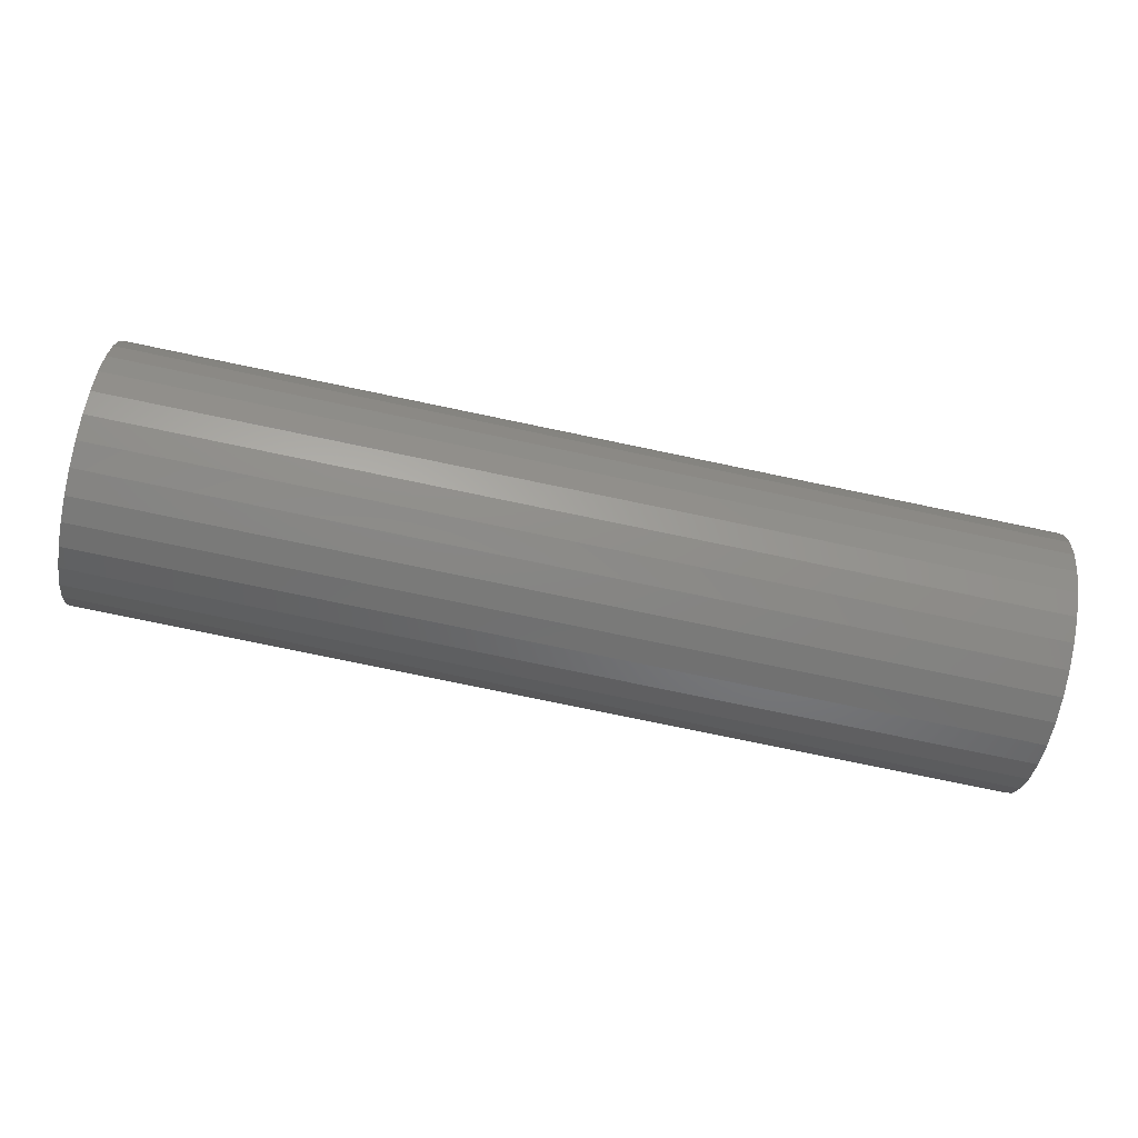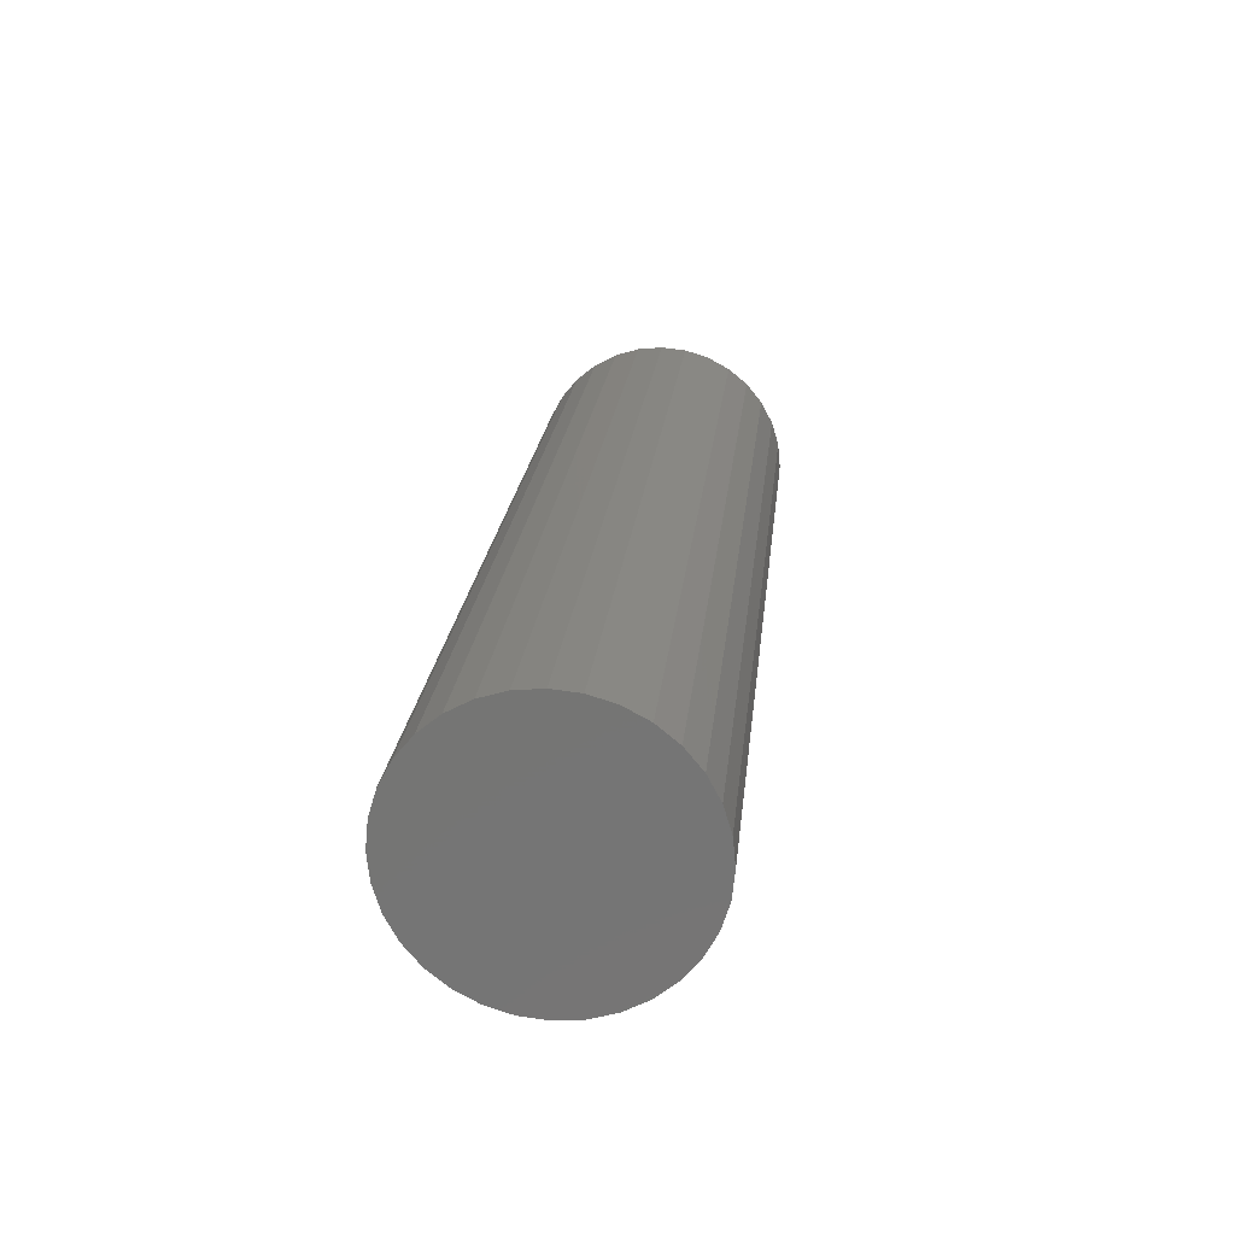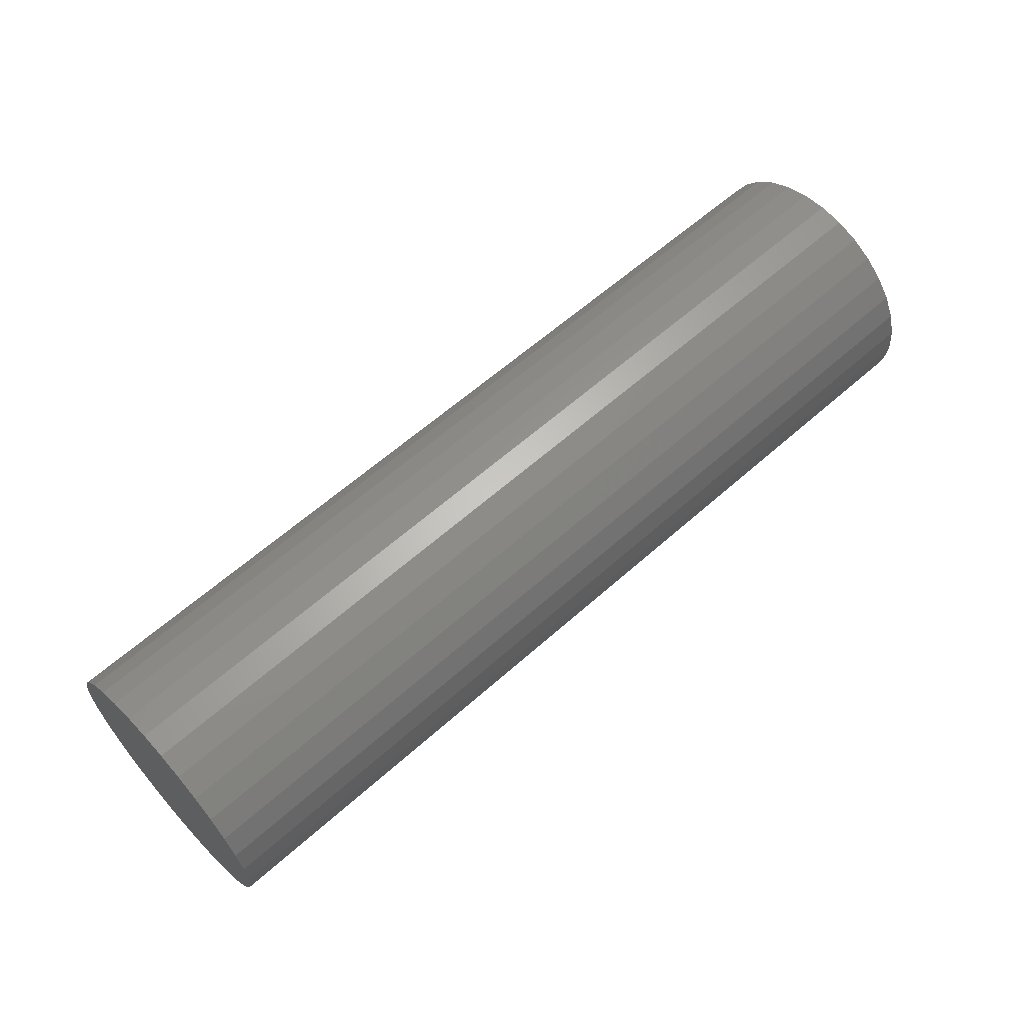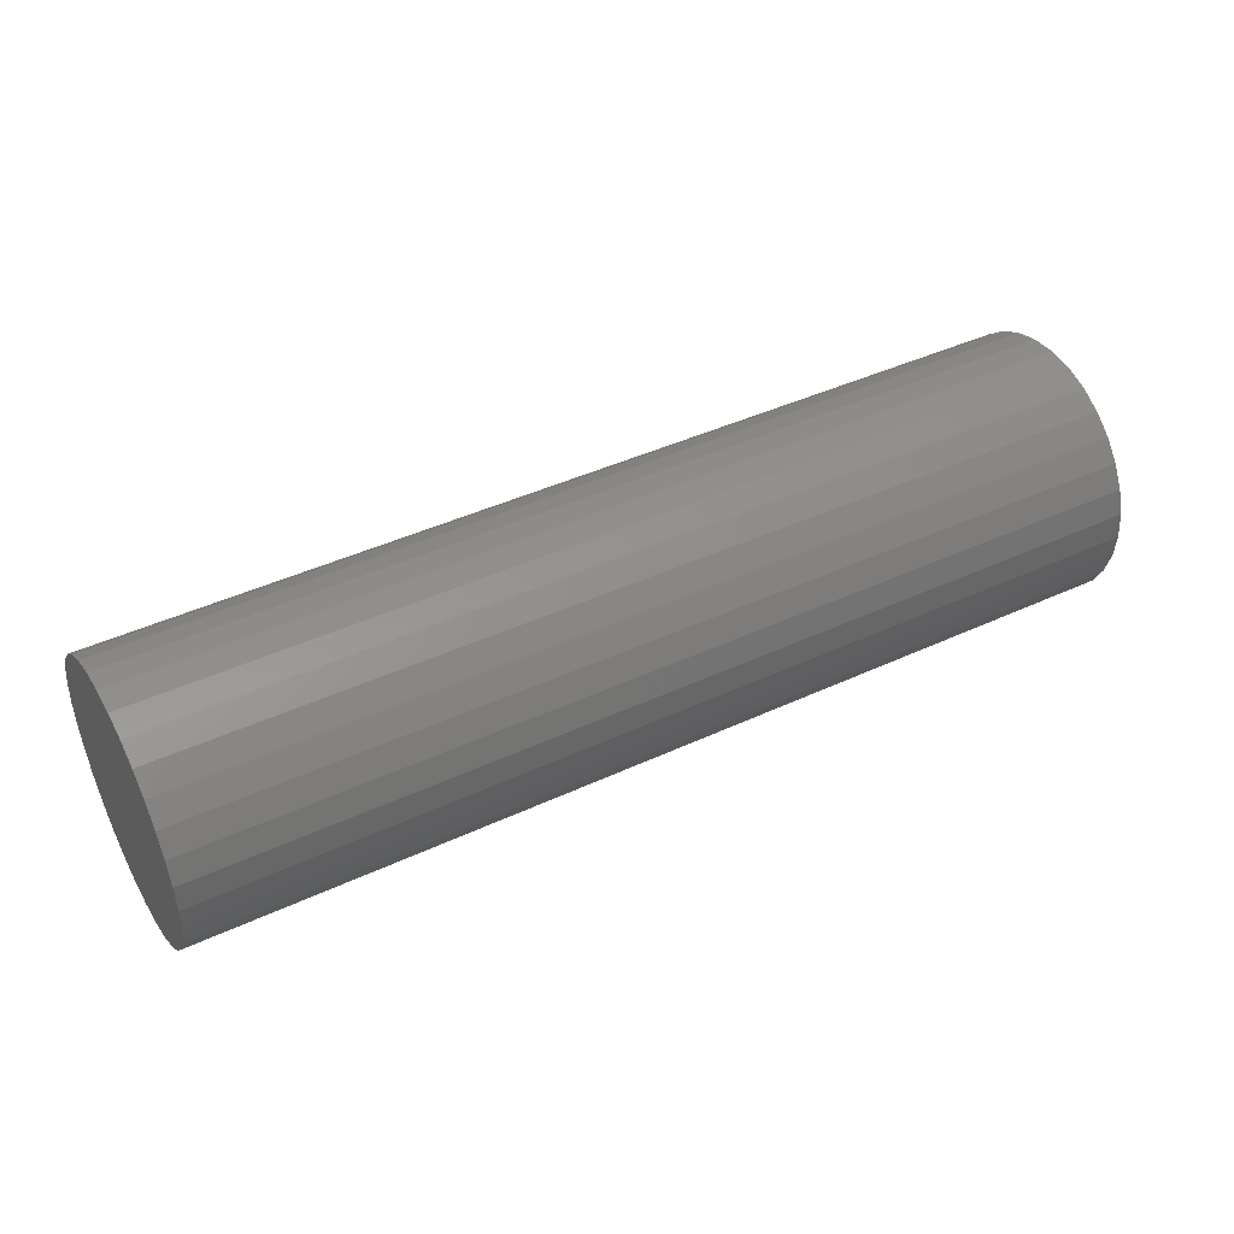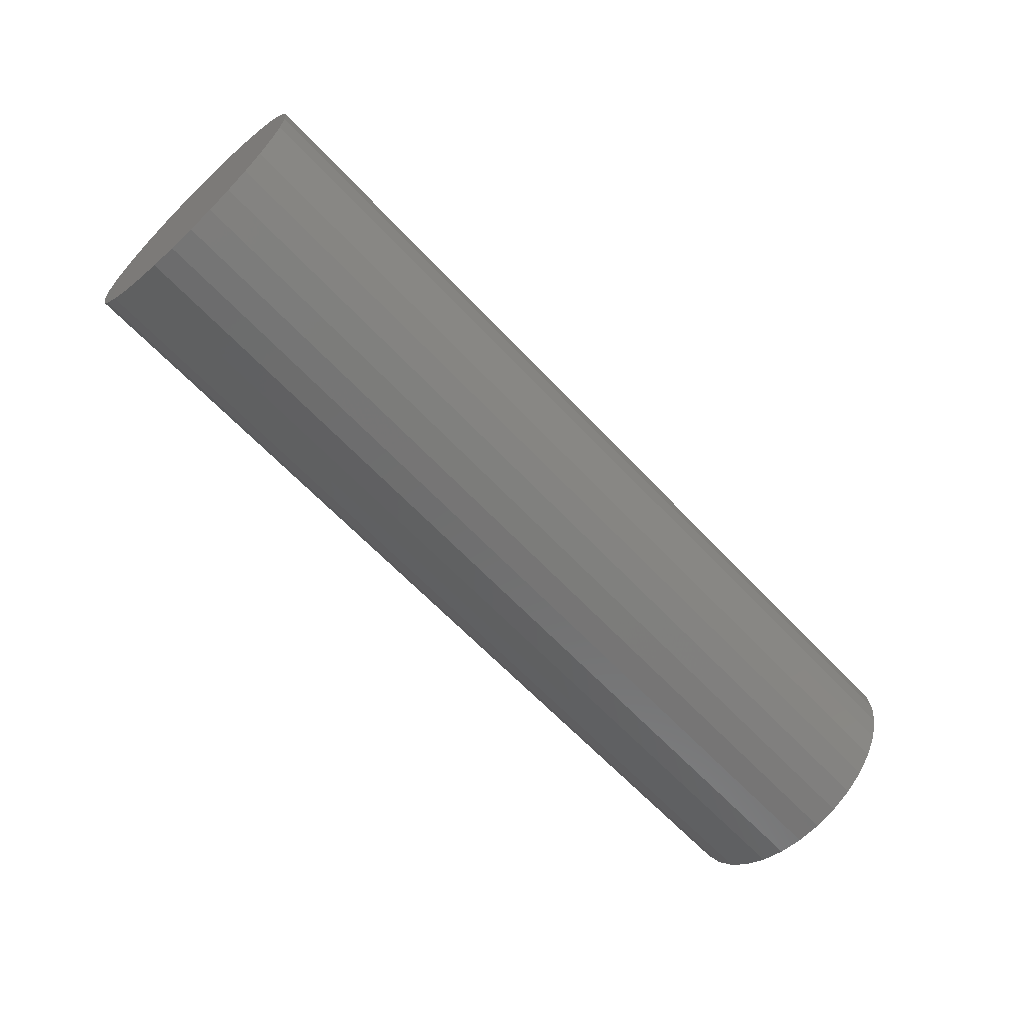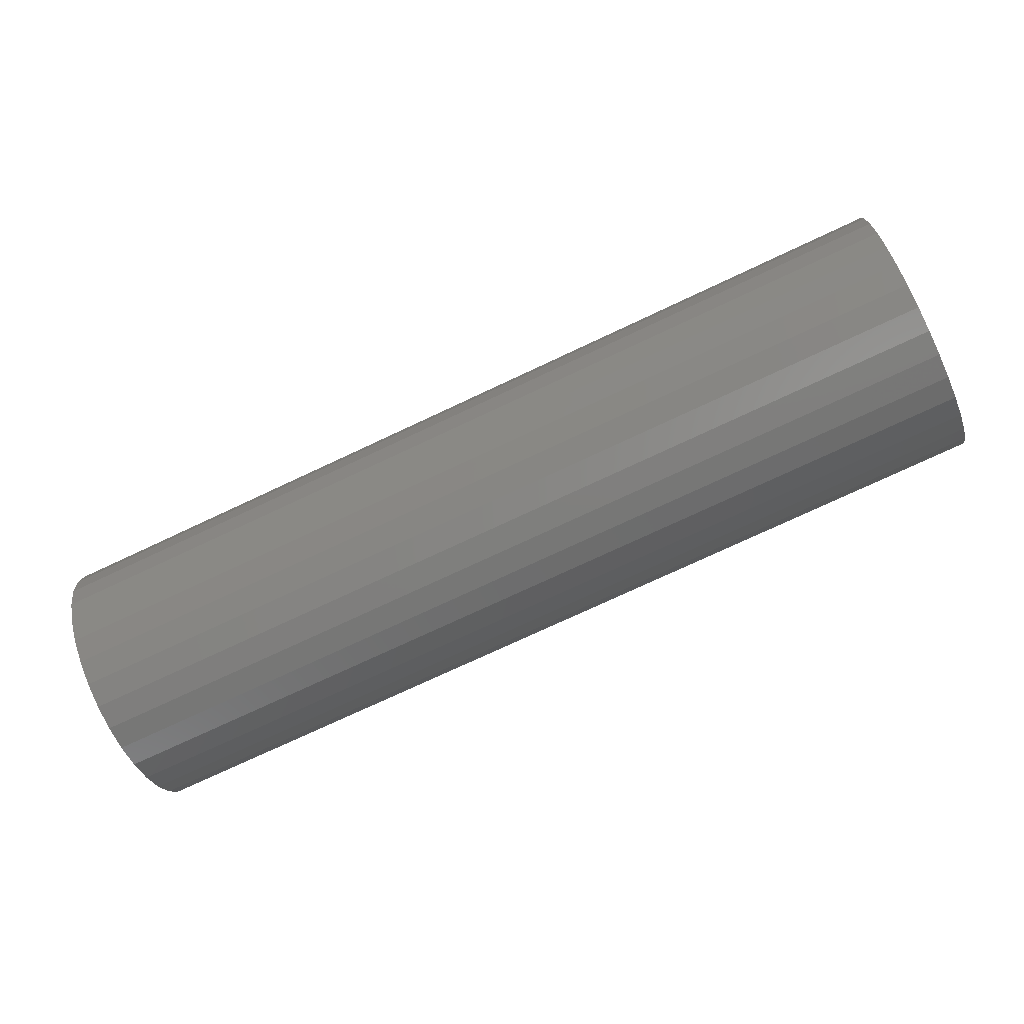
<metadata>
{"format":"stl","ext":"stl","renderer":"f3d","projection":"perspective","resolution":1024,"background":"white","views":[{"elev":-78.5,"azim":168.3,"up":"+Y"},{"elev":21.5,"azim":-84.1,"up":"+Y"},{"elev":60.8,"azim":137.7,"up":"+Z"},{"elev":42.9,"azim":151.1,"up":"+Z"},{"elev":-63.7,"azim":133.1,"up":"+Z"},{"elev":-74.2,"azim":25.2,"up":"+Y"}]}
</metadata>
<code>
# stl→obj: 64 verts, 124 faces
v -0.8281 -0.01562 2.417e-18
v -0.6875 -0.01562 2.417e-18
v -0.8281 -0.01525 0.00385
v -0.6875 -0.01525 0.00385
v -0.8281 -0.01412 0.007553
v -0.6875 -0.01412 0.007553
v -0.8281 -0.0123 0.01097
v -0.6875 -0.0123 0.01097
v -0.8281 -0.009844 0.01396
v -0.6875 -0.009844 0.01396
v -0.8281 -0.006853 0.01641
v -0.6875 -0.006853 0.01641
v -0.8281 -0.003441 0.01823
v -0.6875 -0.003441 0.01823
v -0.8281 0.0002614 0.01936
v -0.6875 0.0002614 0.01936
v -0.8281 0.004112 0.01974
v -0.6875 0.004112 0.01974
v -0.8281 0.007962 0.01936
v -0.6875 0.007962 0.01936
v -0.8281 0.01166 0.01823
v -0.6875 0.01166 0.01823
v -0.8281 0.01508 0.01641
v -0.6875 0.01508 0.01641
v -0.8281 0.01807 0.01396
v -0.6875 0.01807 0.01396
v -0.8281 0.02052 0.01097
v -0.6875 0.02052 0.01097
v -0.8281 0.02235 0.007553
v -0.6875 0.02235 0.007553
v -0.8281 0.02347 0.00385
v -0.6875 0.02347 0.00385
v -0.8281 0.02385 -2.417e-18
v -0.6875 0.02385 -2.417e-18
v -0.8281 0.02347 -0.00385
v -0.6875 0.02347 -0.00385
v -0.8281 0.02235 -0.007553
v -0.6875 0.02235 -0.007553
v -0.8281 0.02052 -0.01097
v -0.6875 0.02052 -0.01097
v -0.8281 0.01807 -0.01396
v -0.6875 0.01807 -0.01396
v -0.8281 0.01508 -0.01641
v -0.6875 0.01508 -0.01641
v -0.8281 0.01166 -0.01823
v -0.6875 0.01166 -0.01823
v -0.8281 0.007962 -0.01936
v -0.6875 0.007962 -0.01936
v -0.8281 0.004112 -0.01974
v -0.6875 0.004112 -0.01974
v -0.8281 0.0002614 -0.01936
v -0.6875 0.0002614 -0.01936
v -0.8281 -0.003441 -0.01823
v -0.6875 -0.003441 -0.01823
v -0.8281 -0.006853 -0.01641
v -0.6875 -0.006853 -0.01641
v -0.8281 -0.009844 -0.01396
v -0.6875 -0.009844 -0.01396
v -0.8281 -0.0123 -0.01097
v -0.6875 -0.0123 -0.01097
v -0.8281 -0.01412 -0.007553
v -0.6875 -0.01412 -0.007553
v -0.8281 -0.01525 -0.00385
v -0.6875 -0.01525 -0.00385
f 1 2 3
f 3 2 4
f 3 4 5
f 5 4 6
f 5 6 7
f 7 6 8
f 7 8 9
f 9 8 10
f 9 10 11
f 11 10 12
f 11 12 13
f 13 12 14
f 13 14 15
f 15 14 16
f 15 16 17
f 17 16 18
f 17 18 19
f 19 18 20
f 19 20 21
f 21 20 22
f 21 22 23
f 23 22 24
f 23 24 25
f 25 24 26
f 25 26 27
f 27 26 28
f 27 28 29
f 29 28 30
f 29 30 31
f 31 30 32
f 31 32 33
f 33 32 34
f 33 34 35
f 35 34 36
f 35 36 37
f 37 36 38
f 37 38 39
f 39 38 40
f 39 40 41
f 41 40 42
f 41 42 43
f 43 42 44
f 43 44 45
f 45 44 46
f 45 46 47
f 47 46 48
f 47 48 49
f 49 48 50
f 49 50 51
f 51 50 52
f 51 52 53
f 53 52 54
f 53 54 55
f 55 54 56
f 55 56 57
f 57 56 58
f 57 58 59
f 59 58 60
f 59 60 61
f 61 60 62
f 61 62 63
f 63 62 64
f 63 64 1
f 1 64 2
f 18 16 14
f 20 18 14
f 20 14 22
f 22 14 12
f 22 12 24
f 24 12 10
f 24 10 26
f 26 10 8
f 26 8 28
f 28 8 6
f 28 6 30
f 30 6 4
f 30 4 32
f 36 62 38
f 38 62 60
f 38 60 40
f 40 60 58
f 40 58 42
f 42 58 56
f 42 56 44
f 44 56 54
f 44 54 46
f 46 54 52
f 46 52 50
f 46 50 48
f 32 4 34
f 34 4 2
f 34 2 36
f 36 2 64
f 36 64 62
f 13 15 17
f 13 17 19
f 21 13 19
f 11 13 21
f 23 11 21
f 9 11 23
f 25 9 23
f 7 9 25
f 27 7 25
f 5 7 27
f 29 5 27
f 3 5 29
f 31 3 29
f 37 61 35
f 59 61 37
f 39 59 37
f 57 59 39
f 41 57 39
f 55 57 41
f 43 55 41
f 53 55 43
f 45 53 43
f 51 53 45
f 49 51 45
f 47 49 45
f 61 63 35
f 35 63 1
f 35 1 33
f 33 1 3
f 33 3 31

</code>
